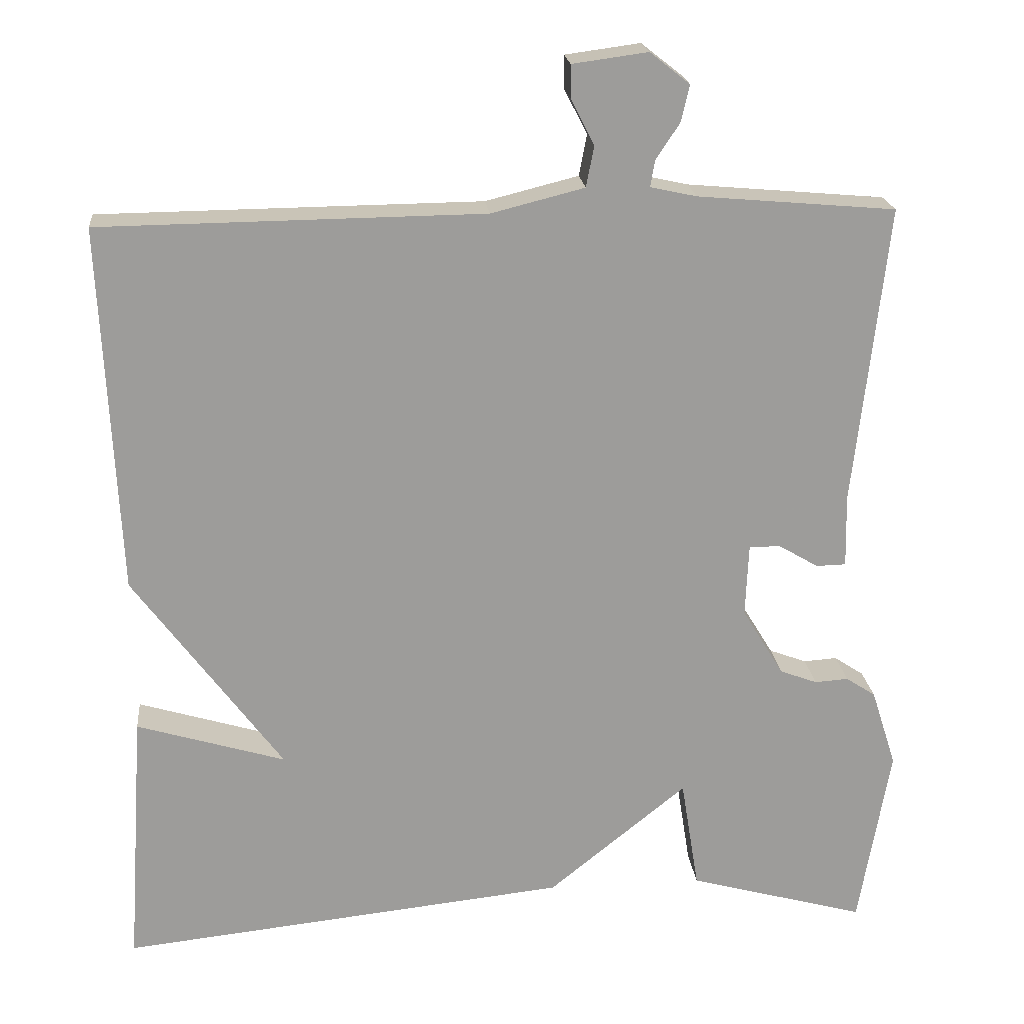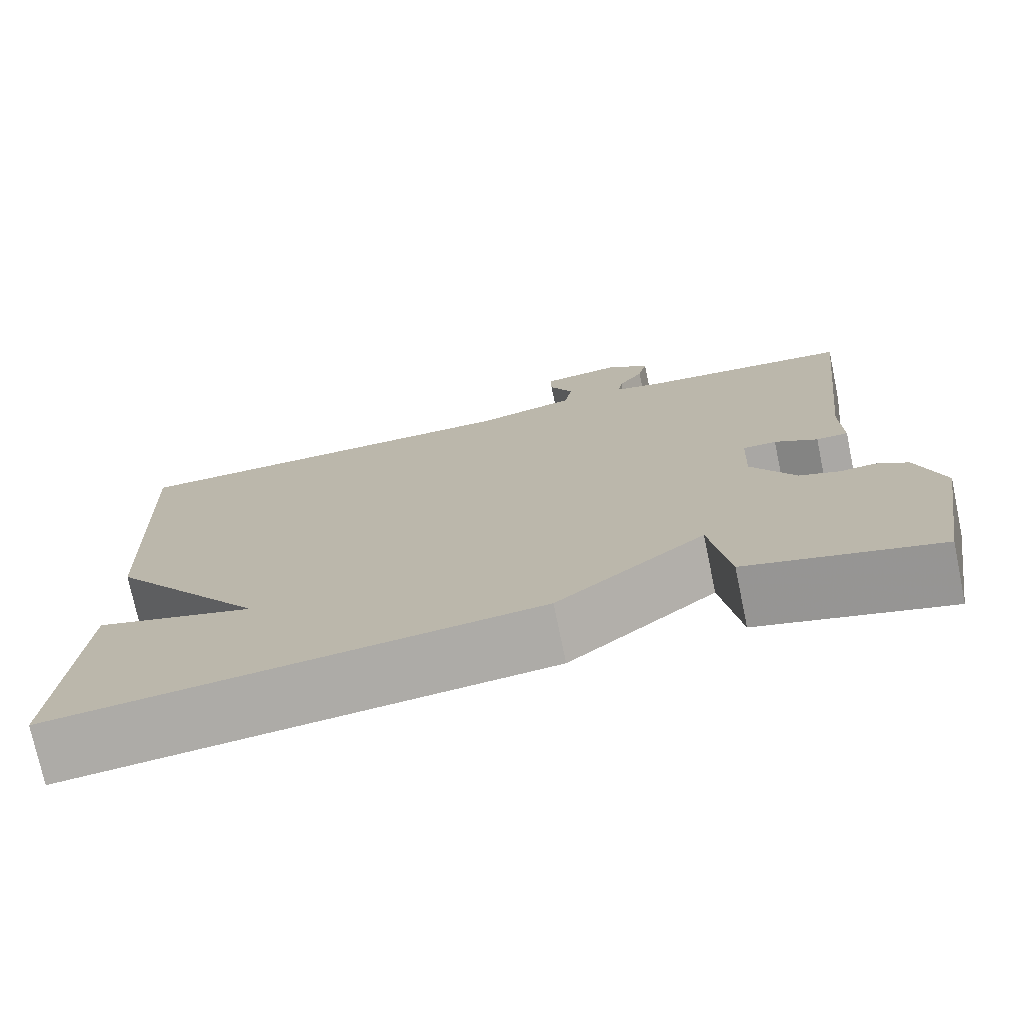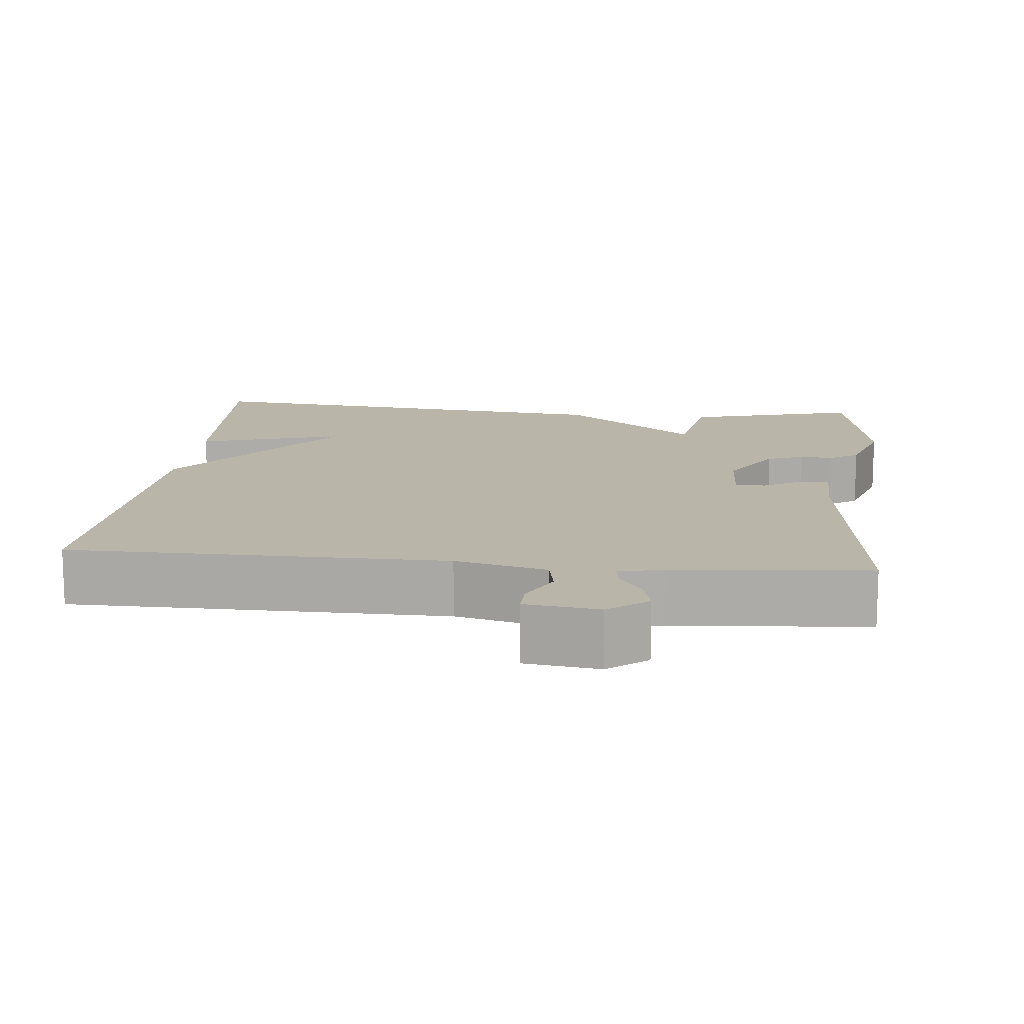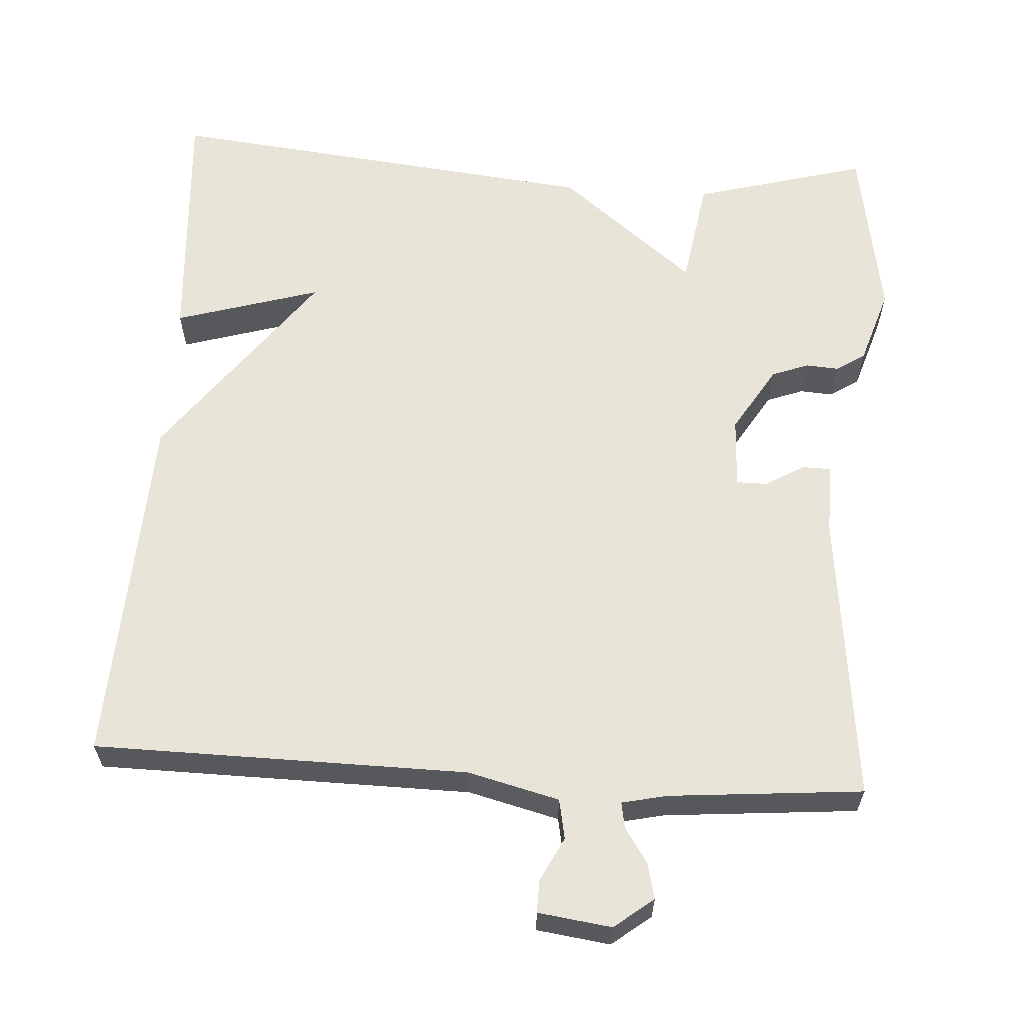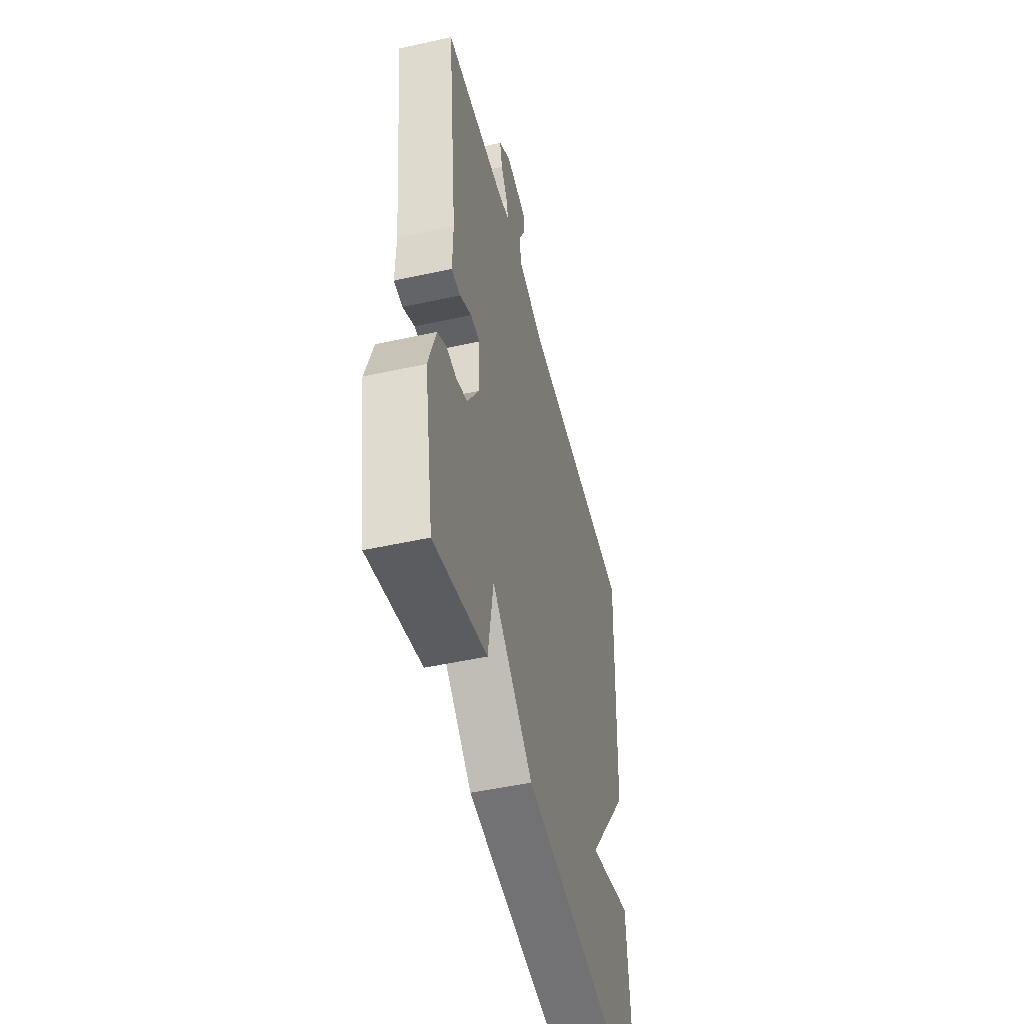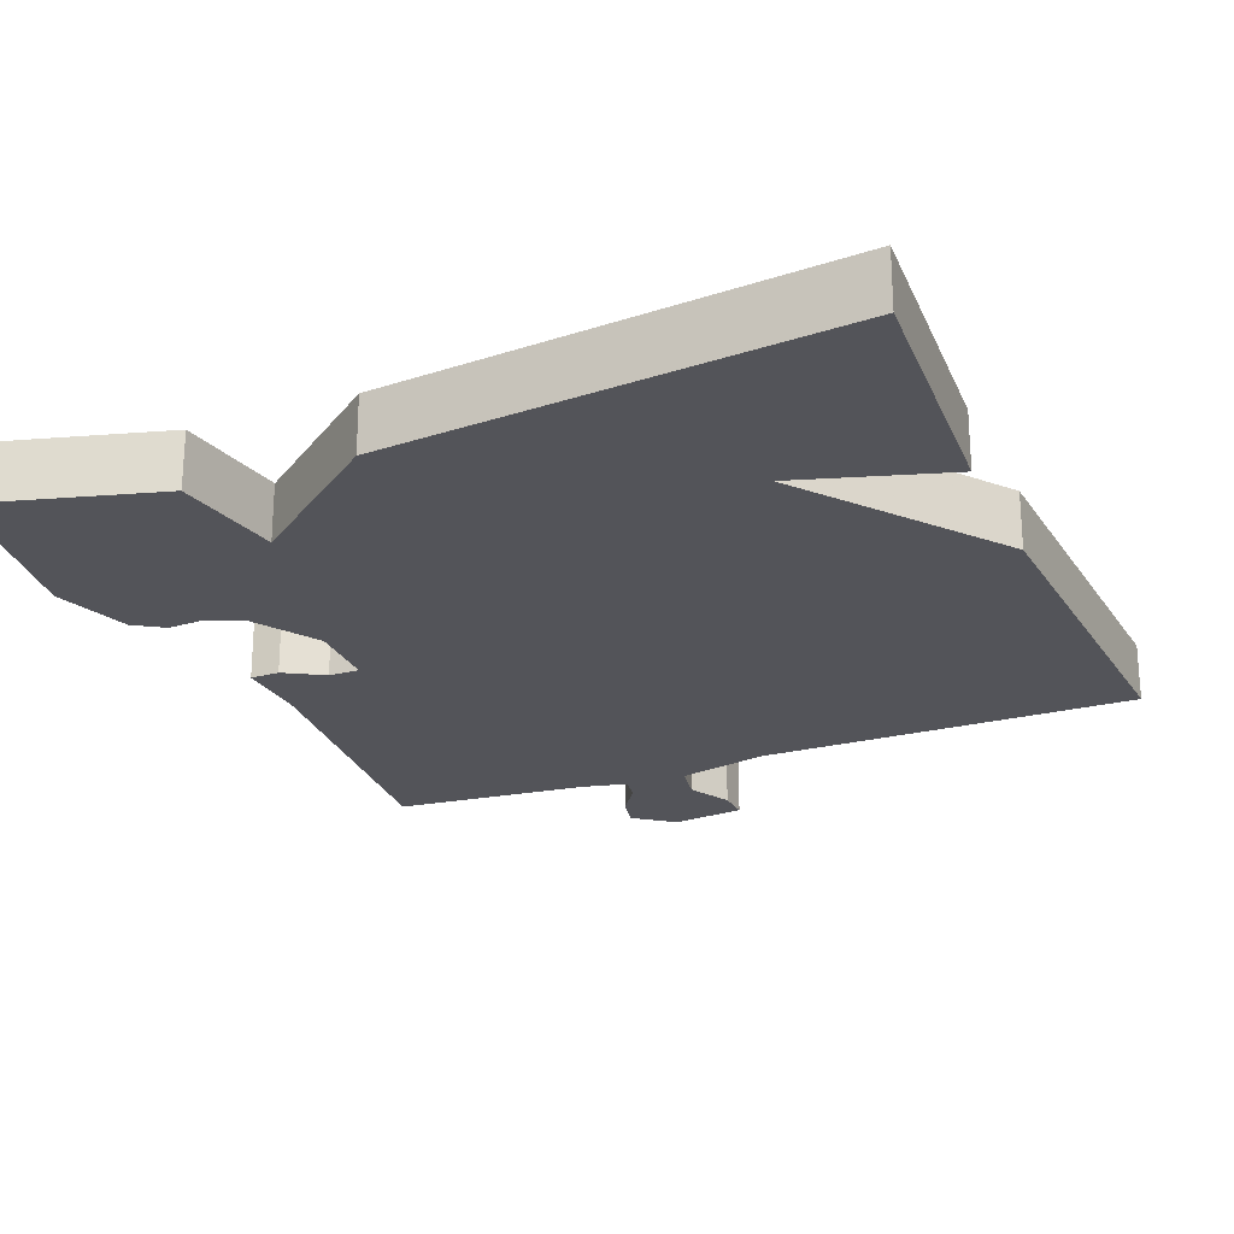
<metadata>
{"format":"obj","ext":"obj","renderer":"f3d","projection":"perspective","resolution":1024,"background":"white","views":[{"elev":20.1,"azim":-5.6,"up":"+Z"},{"elev":-74.7,"azim":11.8,"up":"+Z"},{"elev":13.5,"azim":5.7,"up":"+Y"},{"elev":61.4,"azim":3.6,"up":"+Y"},{"elev":-49.8,"azim":103.7,"up":"+Z"},{"elev":-23.7,"azim":-157.2,"up":"+Y"}]}
</metadata>
<code>
v -0.5 0.07 0.5
v -0.011 0.07 0.506
v 0.108 0.07 0.536
v 0.118 0.07 0.588
v 0.089 0.07 0.645
v 0.088 0.07 0.688
v 0.184 0.07 0.701
v 0.235 0.07 0.661
v 0.224 0.07 0.614
v 0.194 0.07 0.569
v 0.188 0.07 0.535
v 0.247 0.07 0.522
v 0.5 0.07 0.5
v 0.457 0.07 0.117
v 0.459 0.07 0.024
v 0.421 0.07 0.023
v 0.37 0.07 0.053
v 0.33 0.07 0.053
v 0.326 0.07 -0.04
v 0.379 0.07 -0.127
v 0.427 0.07 -0.145
v 0.47 0.07 -0.142
v 0.508 0.07 -0.167
v 0.54 0.07 -0.267
v 0.5 0.07 -0.5
v 0.273 0.07 -0.438
v 0.25 0.07 -0.295
v 0.073 0.07 -0.438
v -0.5 0.07 -0.5
v -0.478 0.07 -0.169
v -0.288 0.07 -0.226
v -0.478 0.07 0.031
v -0.5 0 0.5
v -0.011 0 0.506
v 0.108 0 0.536
v 0.118 0 0.588
v 0.089 0 0.645
v 0.088 0 0.688
v 0.184 0 0.701
v 0.235 0 0.661
v 0.224 0 0.614
v 0.194 0 0.569
v 0.188 0 0.535
v 0.247 0 0.522
v 0.5 0 0.5
v 0.457 0 0.117
v 0.459 0 0.024
v 0.421 0 0.023
v 0.37 0 0.053
v 0.33 0 0.053
v 0.326 0 -0.04
v 0.379 0 -0.127
v 0.427 0 -0.145
v 0.47 0 -0.142
v 0.508 0 -0.167
v 0.54 0 -0.267
v 0.5 0 -0.5
v 0.273 0 -0.438
v 0.25 0 -0.295
v 0.073 0 -0.438
v -0.5 0 -0.5
v -0.478 0 -0.169
v -0.288 0 -0.226
v -0.478 0 0.031
f 31 32 1 2
f 28 29 30 31
f 31 2 3
f 28 31 3
f 27 28 3
f 25 26 27
f 24 25 27
f 23 24 27
f 22 23 27
f 21 22 27
f 20 21 27
f 19 20 27
f 27 3 4
f 19 27 4
f 18 19 4
f 17 18 4
f 16 17 4
f 15 16 4
f 14 15 4
f 12 13 14
f 11 12 14
f 4 5 6
f 14 4 6
f 11 14 6
f 10 11 6 7
f 7 8 9 10
f 34 33 64 63
f 63 62 61 60
f 35 34 63
f 35 63 60
f 35 60 59
f 59 58 57
f 59 57 56
f 59 56 55
f 59 55 54
f 59 54 53
f 59 53 52
f 59 52 51
f 36 35 59
f 36 59 51
f 36 51 50
f 36 50 49
f 36 49 48
f 36 48 47
f 36 47 46
f 46 45 44
f 46 44 43
f 38 37 36
f 38 36 46
f 38 46 43
f 39 38 43 42
f 42 41 40 39
f 1 33 34 2
f 2 34 35 3
f 3 35 36 4
f 4 36 37 5
f 5 37 38 6
f 6 38 39 7
f 7 39 40 8
f 8 40 41 9
f 9 41 42 10
f 10 42 43 11
f 11 43 44 12
f 12 44 45 13
f 13 45 46 14
f 14 46 47 15
f 15 47 48 16
f 16 48 49 17
f 17 49 50 18
f 18 50 51 19
f 19 51 52 20
f 20 52 53 21
f 21 53 54 22
f 22 54 55 23
f 23 55 56 24
f 24 56 57 25
f 25 57 58 26
f 26 58 59 27
f 27 59 60 28
f 28 60 61 29
f 29 61 62 30
f 30 62 63 31
f 31 63 64 32
f 32 64 33 1

</code>
